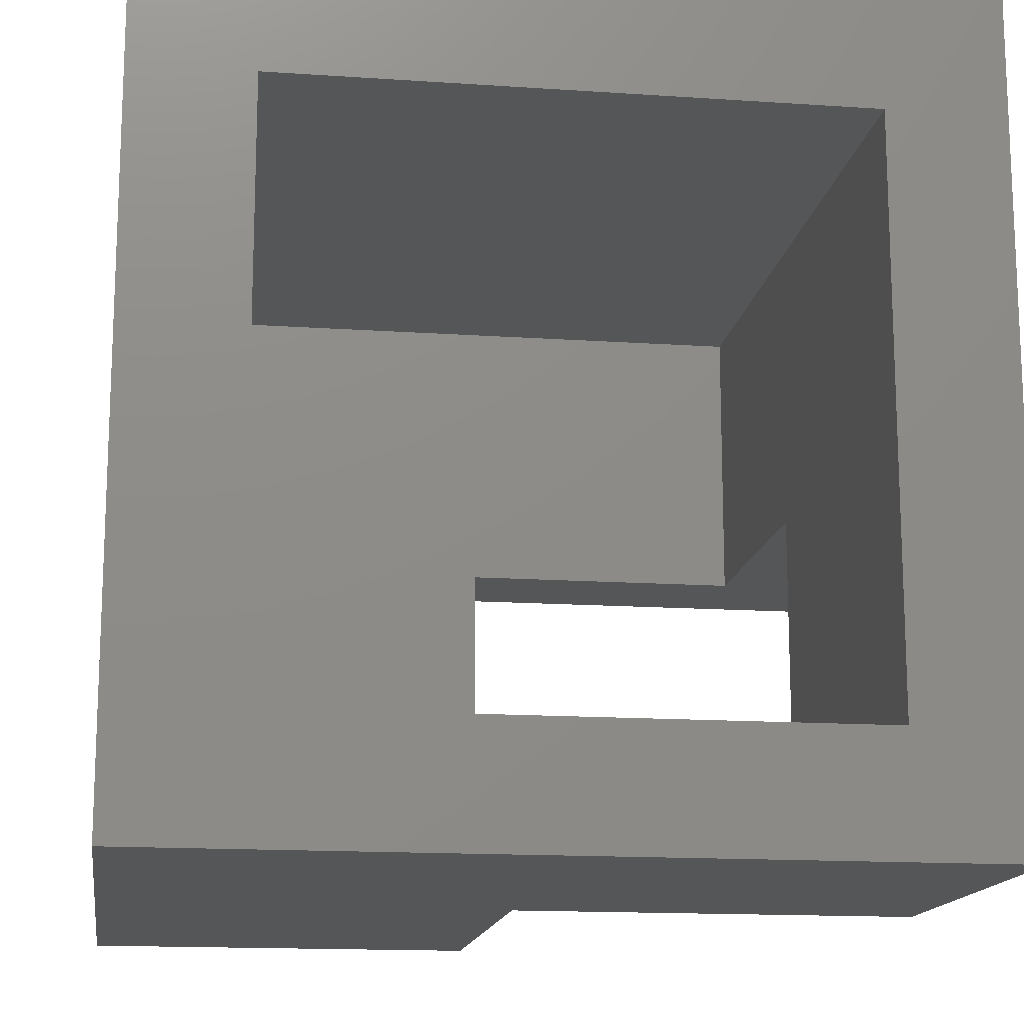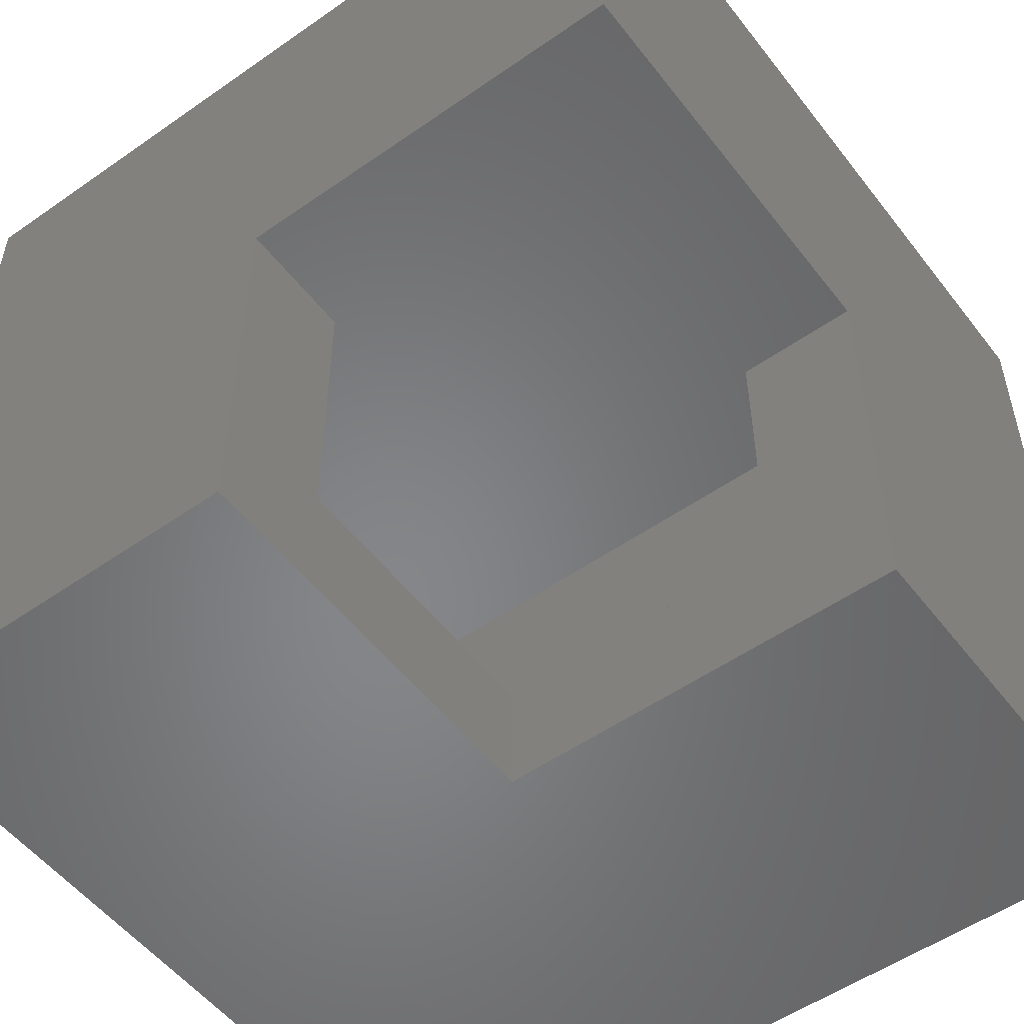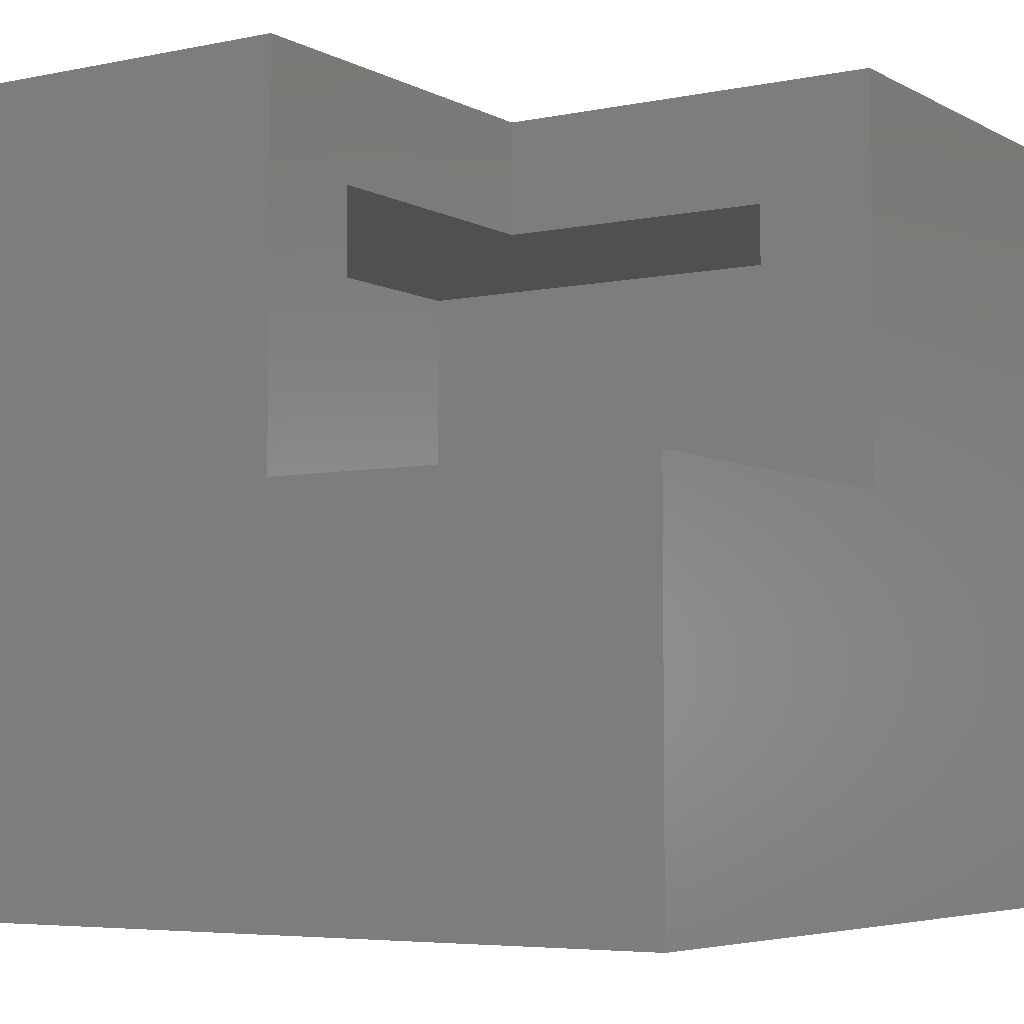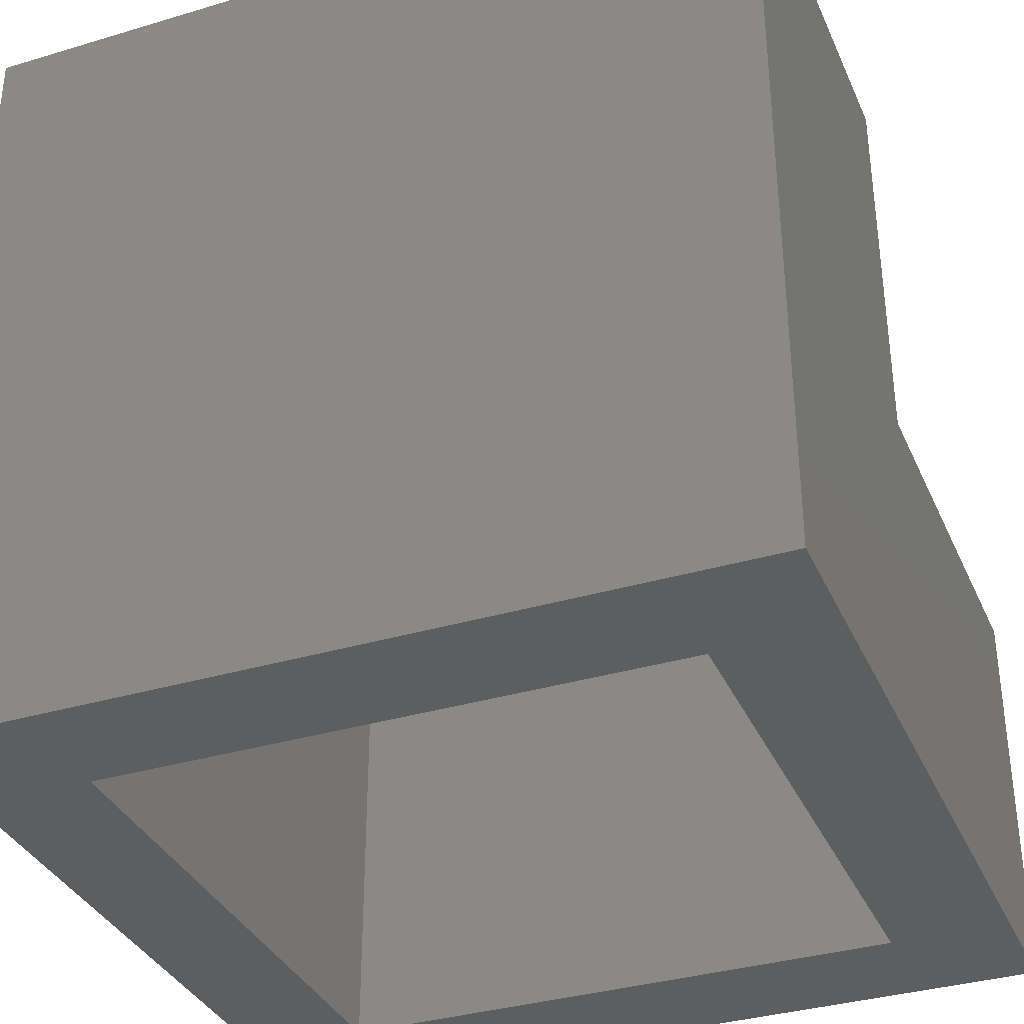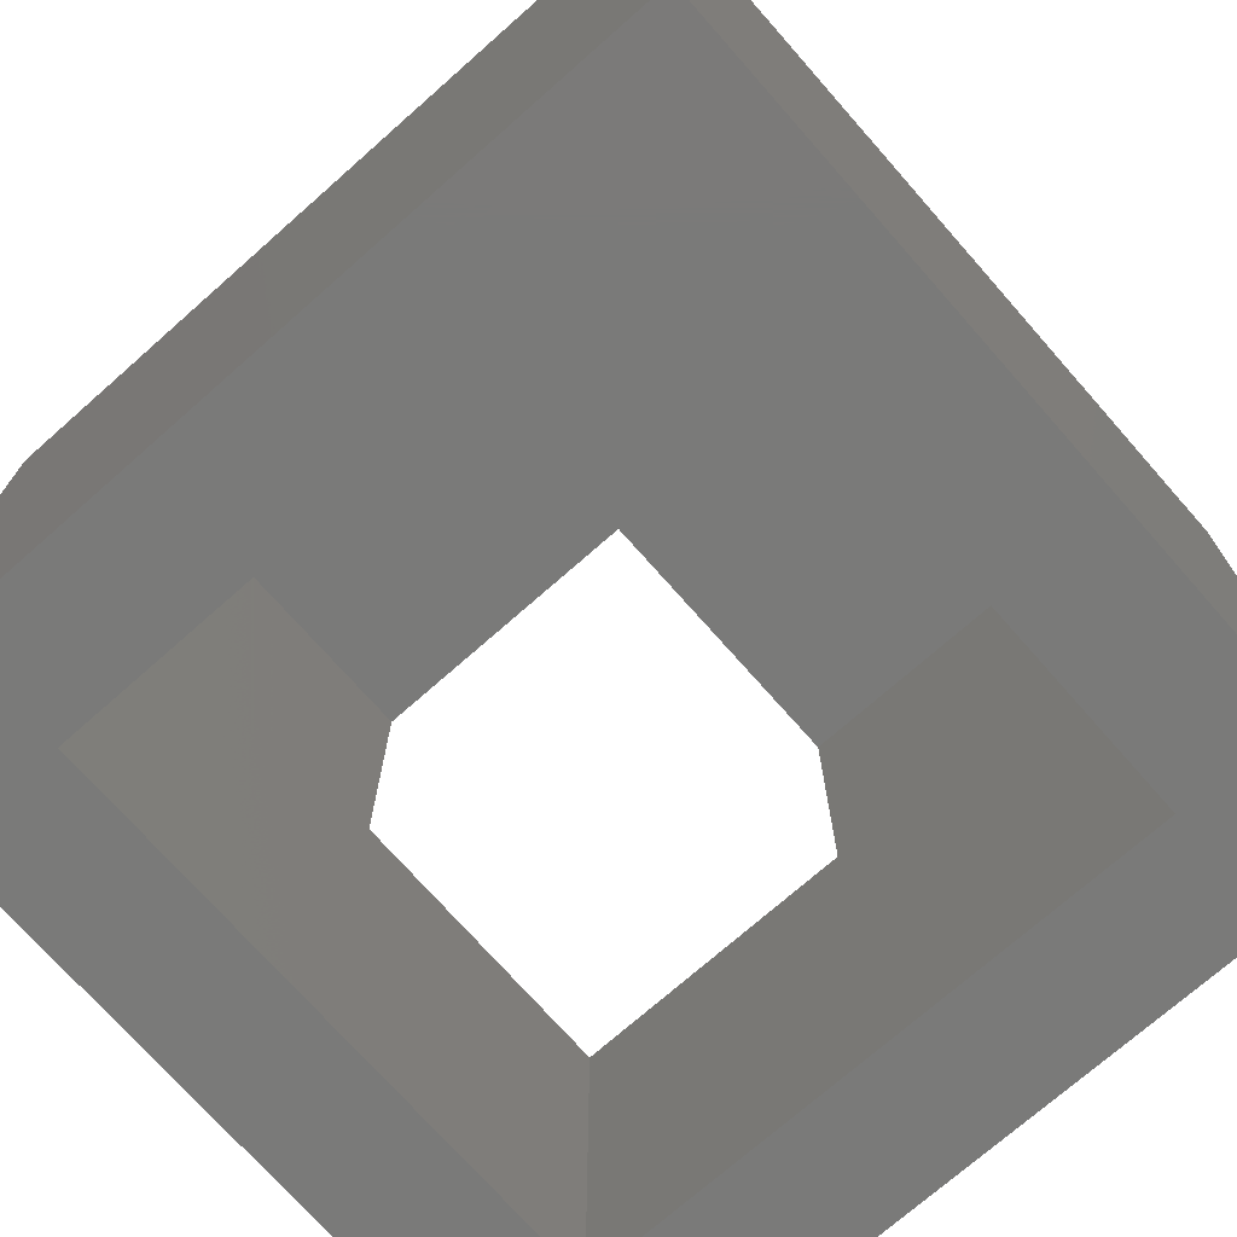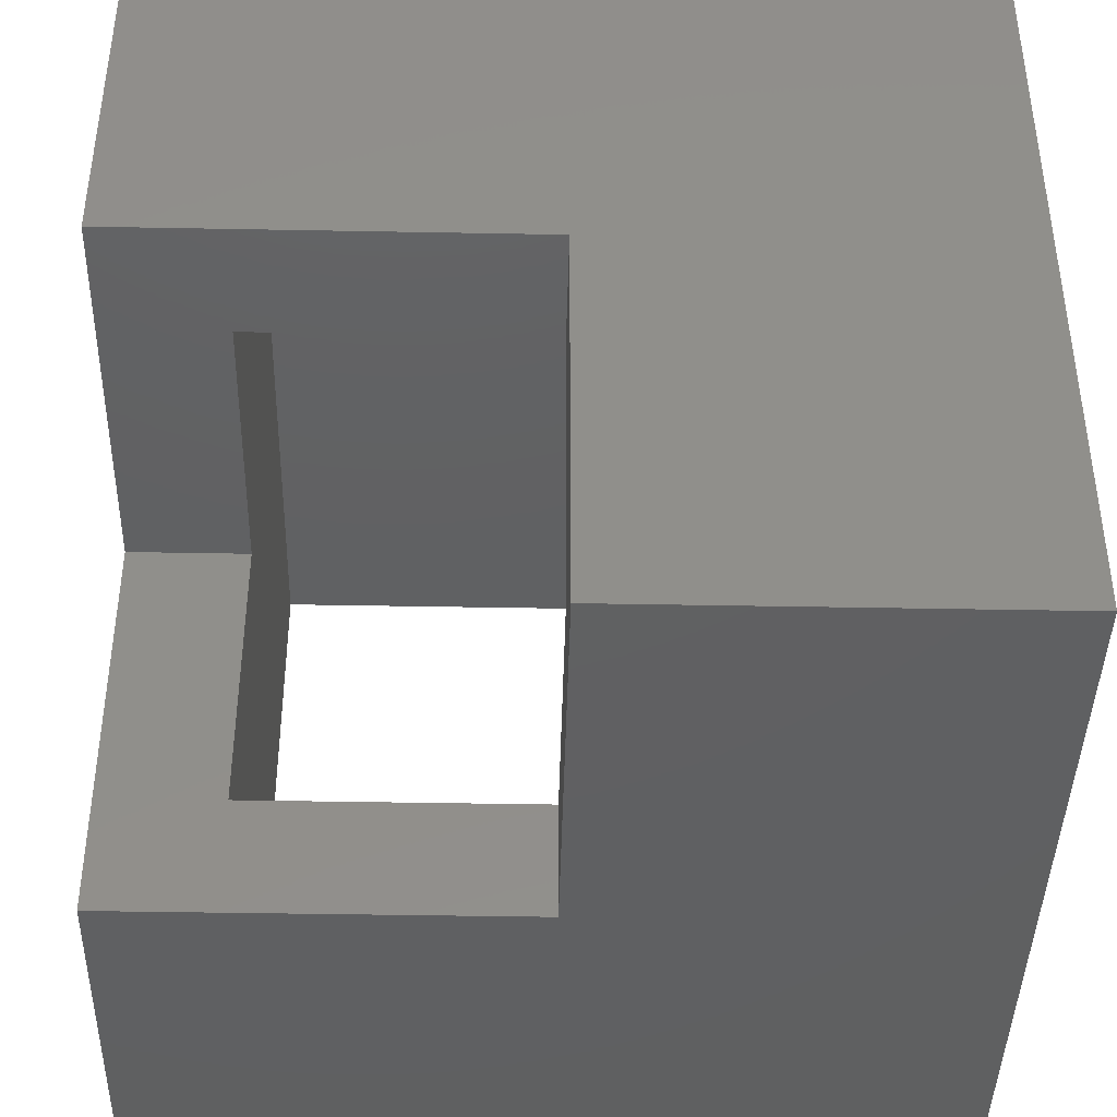
<metadata>
{"format":"stl","ext":"stl","renderer":"f3d","projection":"perspective","resolution":1024,"background":"white","views":[{"elev":-15.0,"azim":171.7,"up":"+Y"},{"elev":-53.2,"azim":-53.2,"up":"+Y"},{"elev":-5.3,"azim":-57.3,"up":"+Z"},{"elev":-35.2,"azim":-158.3,"up":"+Z"},{"elev":-73.1,"azim":131.4,"up":"+Z"},{"elev":-41.7,"azim":-1.3,"up":"+Y"}]}
</metadata>
<code>
# stl→obj: 26 verts, 52 faces
v -0.6406 -0.375 0.375
v -0.75 -0.375 0.375
v -0.6406 -0.6406 0.375
v -0.75 -0.75 0.375
v -0.375 -0.6406 0.375
v -0.375 -0.75 0.375
v -0.375 -0.375 0.75
v -0.375 -0.375 0.6406
v -0.375 -0.75 0.75
v -0.375 -0.6406 0.6406
v -0.75 -0.375 0.75
v -0.6406 -0.375 0.6406
v 1.569e-16 -0.75 0.75
v 1.11e-16 -0.75 -4.592e-17
v -0.75 -0.75 0
v -0.75 0 0
v -0.75 5.099e-33 0.75
v 4.592e-17 8.327e-17 0.75
v -0.1094 -0.6406 0.6406
v -0.1094 -0.6406 -3.923e-17
v -0.6406 -0.6406 -6.697e-18
v -0.6406 -0.1094 -6.697e-18
v -0.6406 -0.1094 0.6406
v -0.1094 -0.1094 0.6406
v 0 8.327e-17 -4.592e-17
v -0.1094 -0.1094 -3.923e-17
f 1 2 3
f 3 2 4
f 3 4 5
f 5 4 6
f 7 8 9
f 9 8 10
f 9 10 6
f 6 10 5
f 2 1 11
f 11 1 12
f 11 12 7
f 7 12 8
f 13 9 14
f 14 9 6
f 14 6 15
f 15 6 4
f 15 4 16
f 16 4 2
f 16 2 17
f 17 2 11
f 18 17 11
f 18 11 7
f 18 7 9
f 18 9 13
f 19 20 10
f 10 20 5
f 20 21 5
f 5 21 3
f 21 22 3
f 3 22 1
f 22 23 1
f 1 23 12
f 10 8 19
f 19 8 24
f 8 12 24
f 24 12 23
f 25 26 16
f 16 26 22
f 16 22 15
f 15 22 21
f 15 21 14
f 14 21 20
f 14 20 25
f 25 20 26
f 20 19 26
f 26 19 24
f 22 26 23
f 23 26 24
f 16 17 25
f 25 17 18
f 25 18 14
f 14 18 13

</code>
